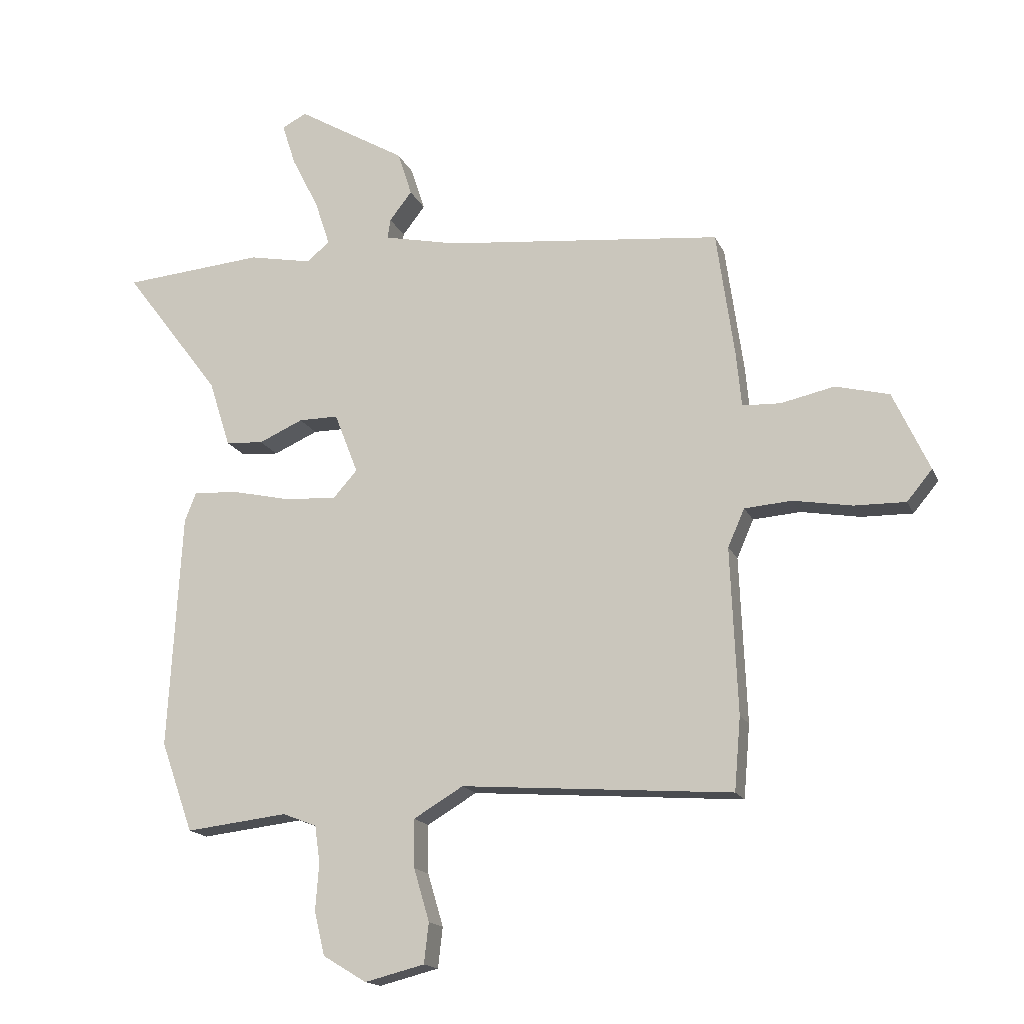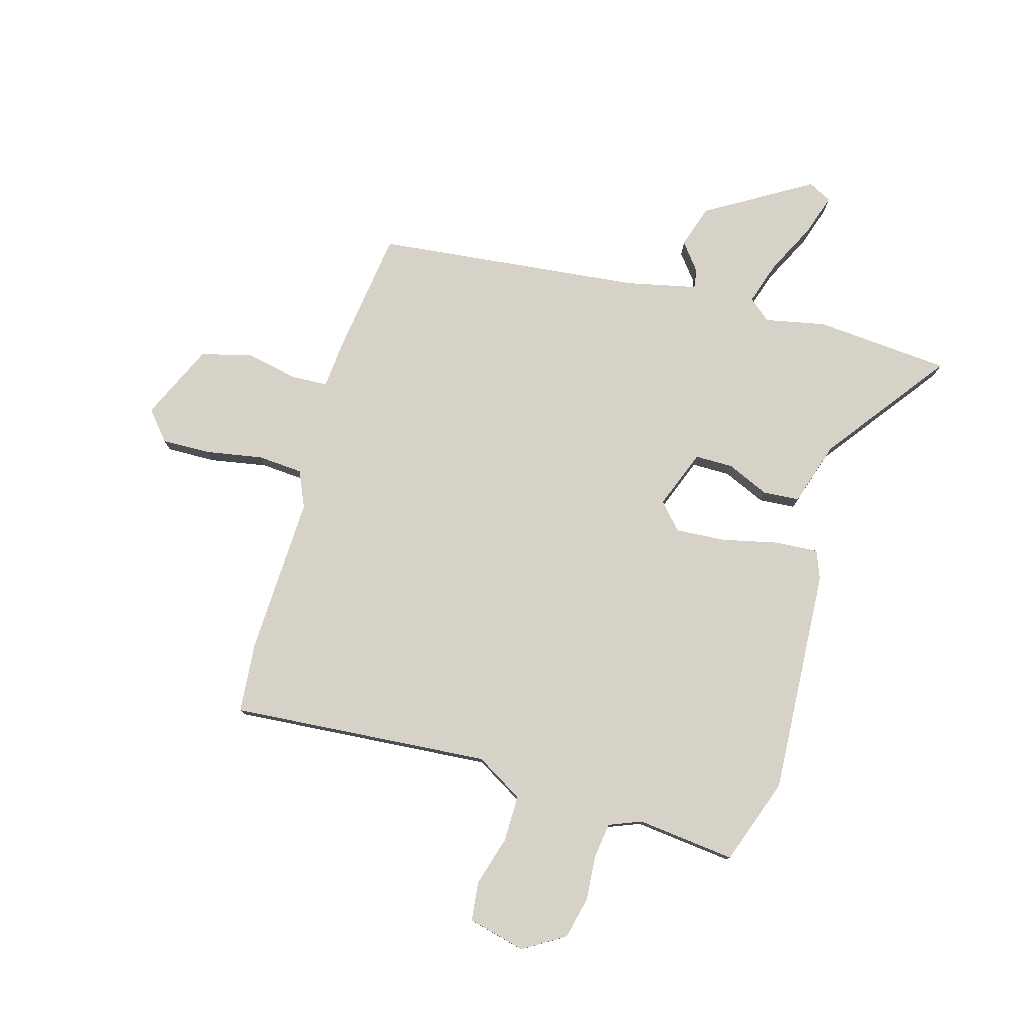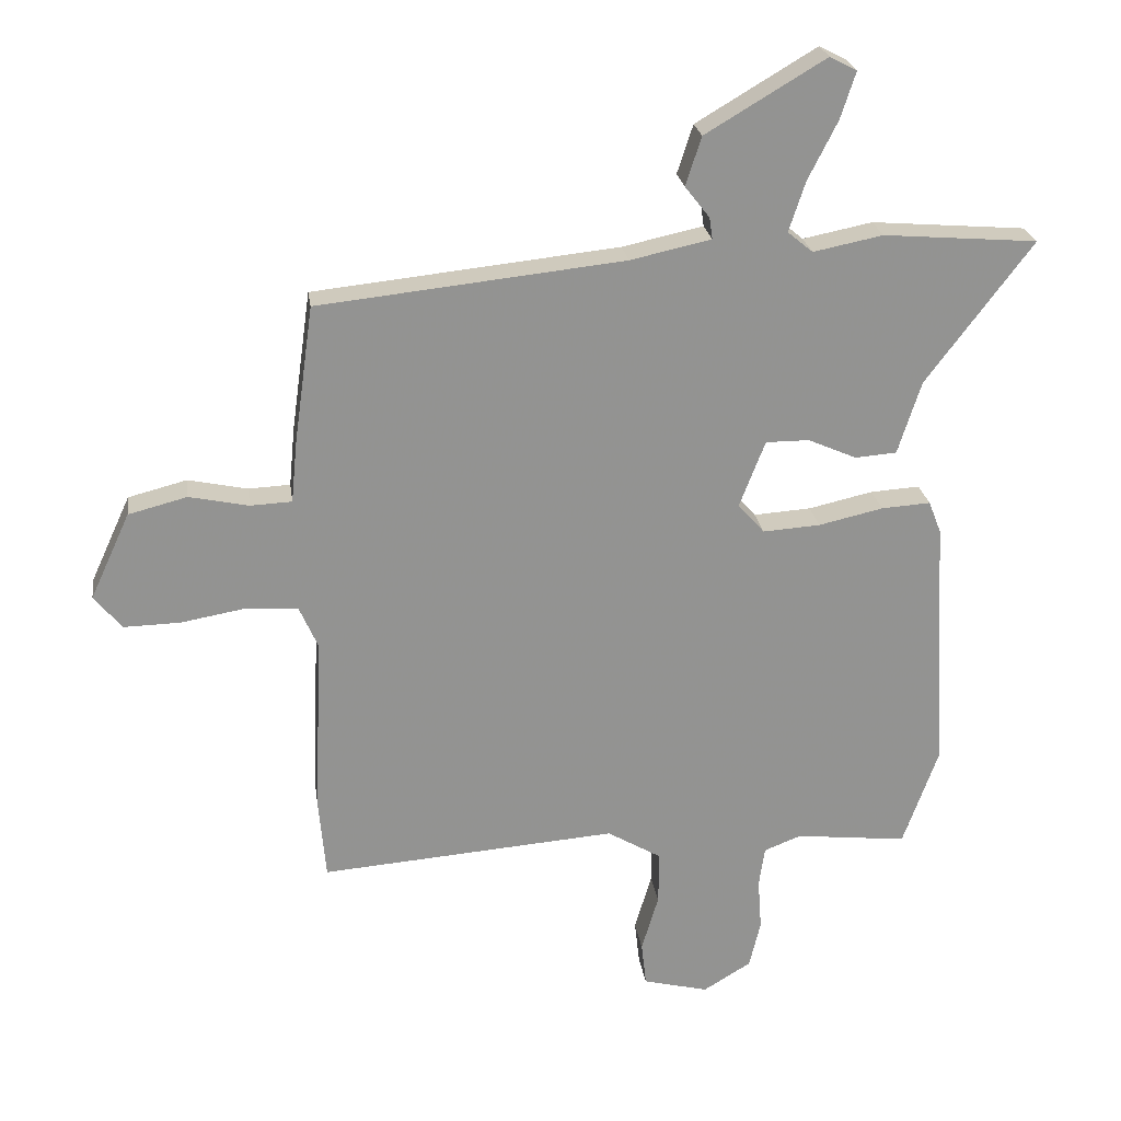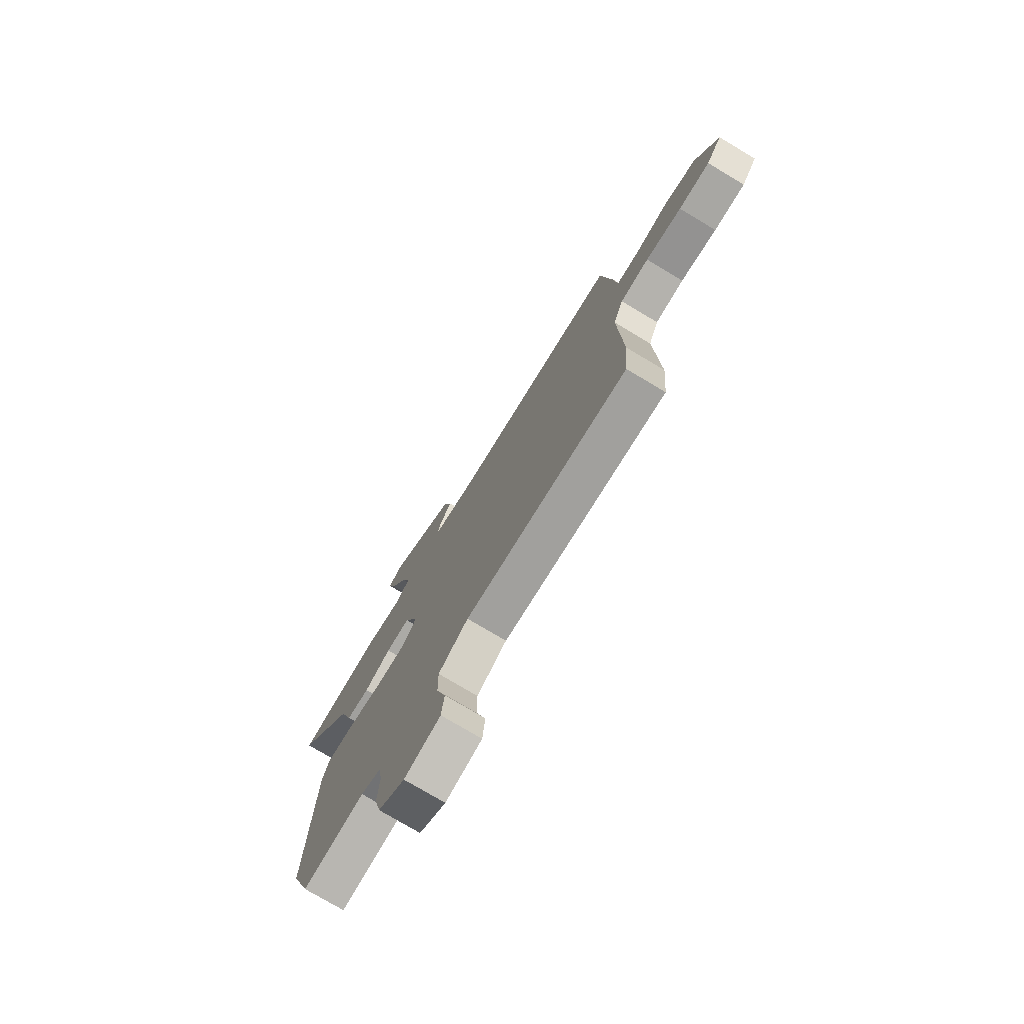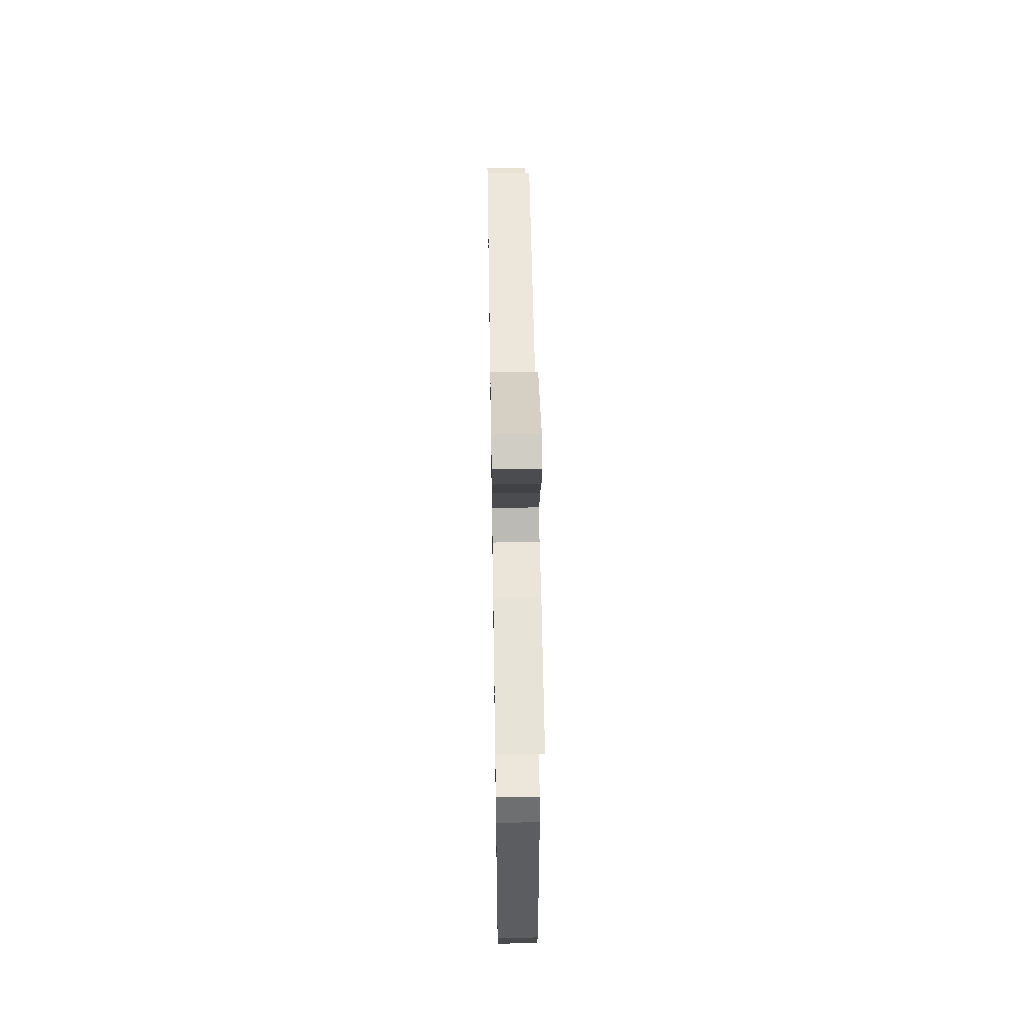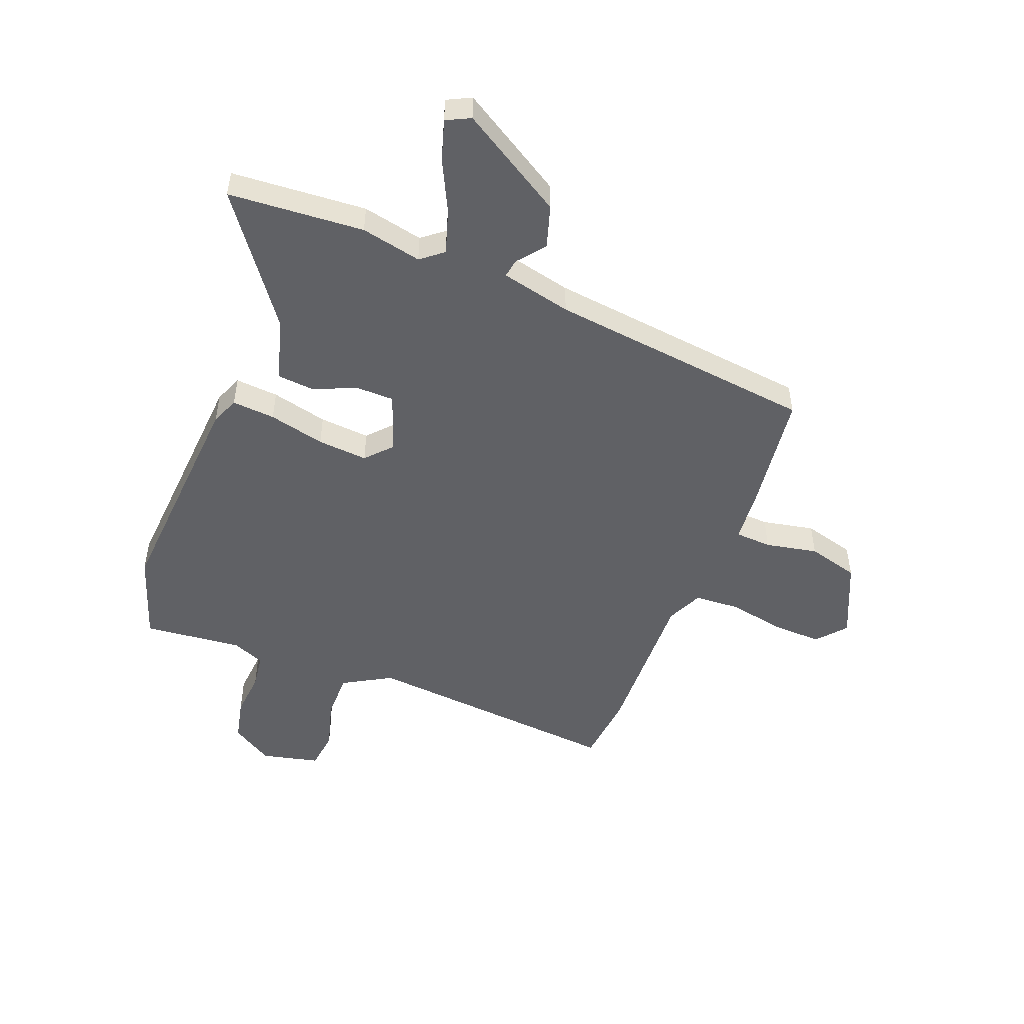
<metadata>
{"format":"obj","ext":"obj","renderer":"f3d","projection":"perspective","resolution":1024,"background":"white","views":[{"elev":-16.5,"azim":17.9,"up":"+Z"},{"elev":78.2,"azim":-164.2,"up":"+Y"},{"elev":23.8,"azim":172.0,"up":"+Z"},{"elev":-75.7,"azim":59.1,"up":"+Z"},{"elev":56.9,"azim":-90.9,"up":"+Z"},{"elev":-50.0,"azim":-22.0,"up":"+Y"}]}
</metadata>
<code>
v 0.507 0.07 -0.417
v 0.496 0.07 -0.544
v 0.025 0.07 -0.508
v -0.061 0.07 -0.559
v -0.06 0.07 -0.643
v -0.033 0.07 -0.734
v -0.041 0.07 -0.804
v -0.145 0.07 -0.83
v -0.221 0.07 -0.784
v -0.239 0.07 -0.708
v -0.233 0.07 -0.626
v -0.242 0.07 -0.562
v -0.301 0.07 -0.539
v -0.479 0.07 -0.559
v -0.535 0.07 -0.402
v -0.512 0.07 0.008
v -0.492 0.07 0.059
v -0.414 0.07 0.054
v -0.312 0.07 0.031
v -0.221 0.07 0.025
v -0.179 0.07 0.072
v -0.22 0.07 0.178
v -0.289 0.07 0.178
v -0.366 0.07 0.144
v -0.432 0.07 0.149
v -0.469 0.07 0.265
v -0.638 0.07 0.489
v -0.393 0.07 0.509
v -0.283 0.07 0.487
v -0.243 0.07 0.52
v -0.269 0.07 0.599
v -0.316 0.07 0.692
v -0.34 0.07 0.766
v -0.297 0.07 0.788
v -0.107 0.07 0.675
v -0.082 0.07 0.598
v -0.121 0.07 0.548
v -0.126 0.07 0.514
v 0.002 0.07 0.486
v 0.486 0.07 0.435
v 0.517 0.07 0.214
v 0.526 0.07 0.12
v 0.592 0.07 0.117
v 0.686 0.07 0.137
v 0.779 0.07 0.113
v 0.842 0.07 -0.024
v 0.798 0.07 -0.077
v 0.709 0.07 -0.075
v 0.606 0.07 -0.057
v 0.524 0.07 -0.063
v 0.495 0.07 -0.129
v 0.507 0 -0.417
v 0.496 0 -0.544
v 0.025 0 -0.508
v -0.061 0 -0.559
v -0.06 0 -0.643
v -0.033 0 -0.734
v -0.041 0 -0.804
v -0.145 0 -0.83
v -0.221 0 -0.784
v -0.239 0 -0.708
v -0.233 0 -0.626
v -0.242 0 -0.562
v -0.301 0 -0.539
v -0.479 0 -0.559
v -0.535 0 -0.402
v -0.512 0 0.008
v -0.492 0 0.059
v -0.414 0 0.054
v -0.312 0 0.031
v -0.221 0 0.025
v -0.179 0 0.072
v -0.22 0 0.178
v -0.289 0 0.178
v -0.366 0 0.144
v -0.432 0 0.149
v -0.469 0 0.265
v -0.638 0 0.489
v -0.393 0 0.509
v -0.283 0 0.487
v -0.243 0 0.52
v -0.269 0 0.599
v -0.316 0 0.692
v -0.34 0 0.766
v -0.297 0 0.788
v -0.107 0 0.675
v -0.082 0 0.598
v -0.121 0 0.548
v -0.126 0 0.514
v 0.002 0 0.486
v 0.486 0 0.435
v 0.517 0 0.214
v 0.526 0 0.12
v 0.592 0 0.117
v 0.686 0 0.137
v 0.779 0 0.113
v 0.842 0 -0.024
v 0.798 0 -0.077
v 0.709 0 -0.075
v 0.606 0 -0.057
v 0.524 0 -0.063
v 0.495 0 -0.129
f 46 47 48 49
f 46 49 50
f 43 44 45 46
f 42 43 46 50
f 39 40 41 42
f 38 39 42 50
f 34 35 36 37
f 34 37 38
f 31 32 33 34
f 30 31 34 38
f 29 30 38 50
f 26 27 28 29
f 23 24 25 26
f 22 23 26 29
f 21 22 29 50
f 16 17 18 19
f 16 19 20
f 13 14 15 16
f 12 13 16 20
f 11 12 20 21
f 5 6 7 8
f 4 5 8 9
f 51 1 2 3
f 51 3 4
f 50 51 4
f 21 50 4
f 10 11 21
f 4 9 10 21
f 100 99 98 97
f 101 100 97
f 97 96 95 94
f 101 97 94 93
f 93 92 91 90
f 101 93 90 89
f 88 87 86 85
f 89 88 85
f 85 84 83 82
f 89 85 82 81
f 101 89 81 80
f 80 79 78 77
f 77 76 75 74
f 80 77 74 73
f 101 80 73 72
f 70 69 68 67
f 71 70 67
f 67 66 65 64
f 71 67 64 63
f 72 71 63 62
f 59 58 57 56
f 60 59 56 55
f 54 53 52 102
f 55 54 102
f 55 102 101
f 55 101 72
f 72 62 61
f 72 61 60 55
f 1 52 53 2
f 2 53 54 3
f 3 54 55 4
f 4 55 56 5
f 5 56 57 6
f 6 57 58 7
f 7 58 59 8
f 8 59 60 9
f 9 60 61 10
f 10 61 62 11
f 11 62 63 12
f 12 63 64 13
f 13 64 65 14
f 14 65 66 15
f 15 66 67 16
f 16 67 68 17
f 17 68 69 18
f 18 69 70 19
f 19 70 71 20
f 20 71 72 21
f 21 72 73 22
f 22 73 74 23
f 23 74 75 24
f 24 75 76 25
f 25 76 77 26
f 26 77 78 27
f 27 78 79 28
f 28 79 80 29
f 29 80 81 30
f 30 81 82 31
f 31 82 83 32
f 32 83 84 33
f 33 84 85 34
f 34 85 86 35
f 35 86 87 36
f 36 87 88 37
f 37 88 89 38
f 38 89 90 39
f 39 90 91 40
f 40 91 92 41
f 41 92 93 42
f 42 93 94 43
f 43 94 95 44
f 44 95 96 45
f 45 96 97 46
f 46 97 98 47
f 47 98 99 48
f 48 99 100 49
f 49 100 101 50
f 50 101 102 51
f 51 102 52 1

</code>
